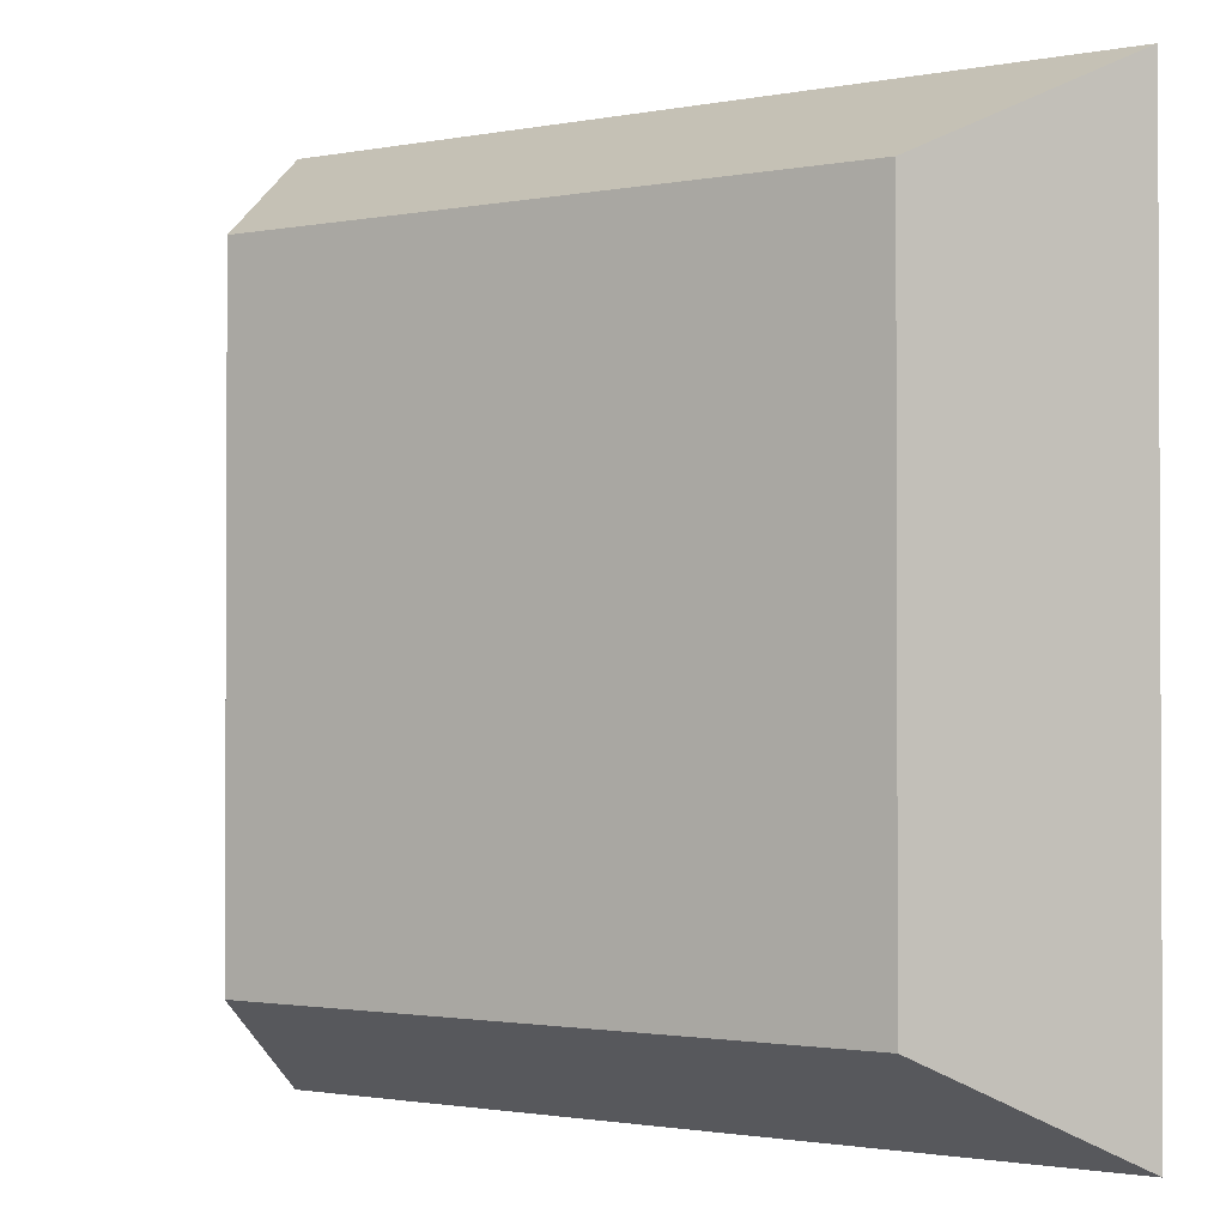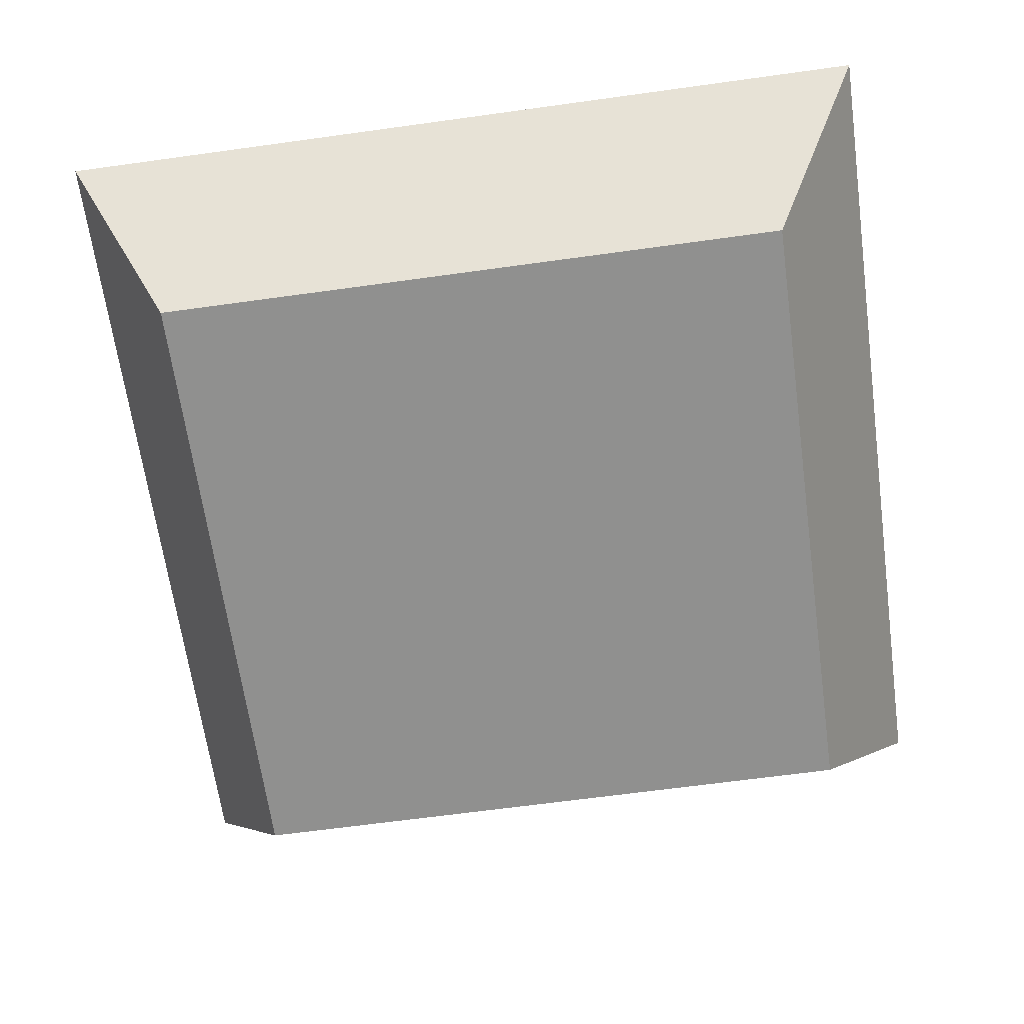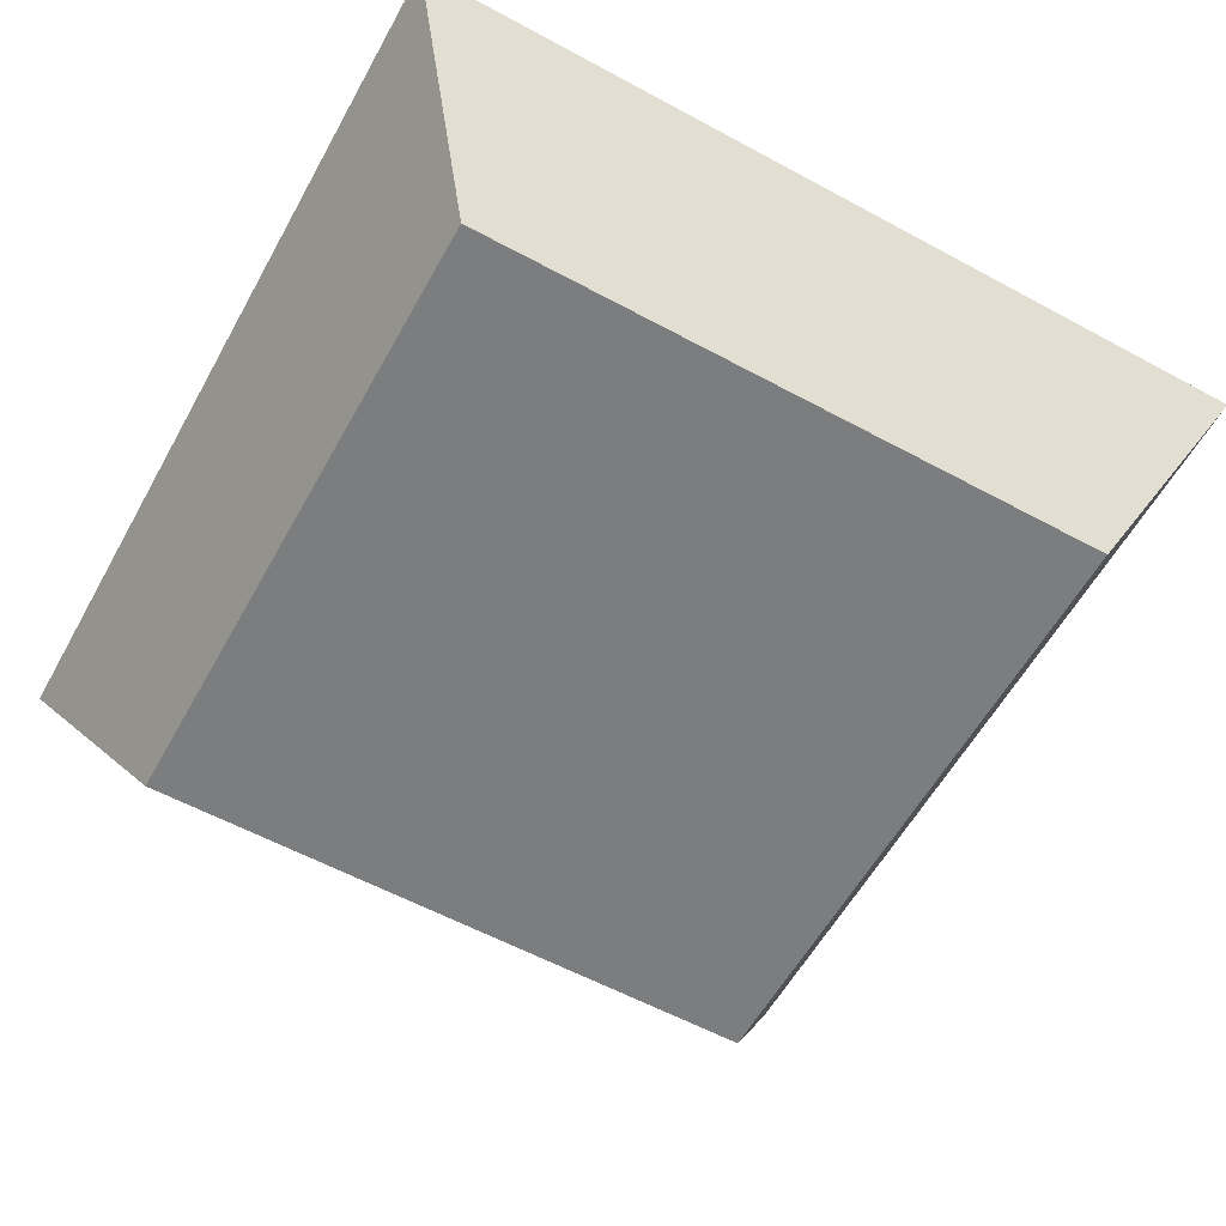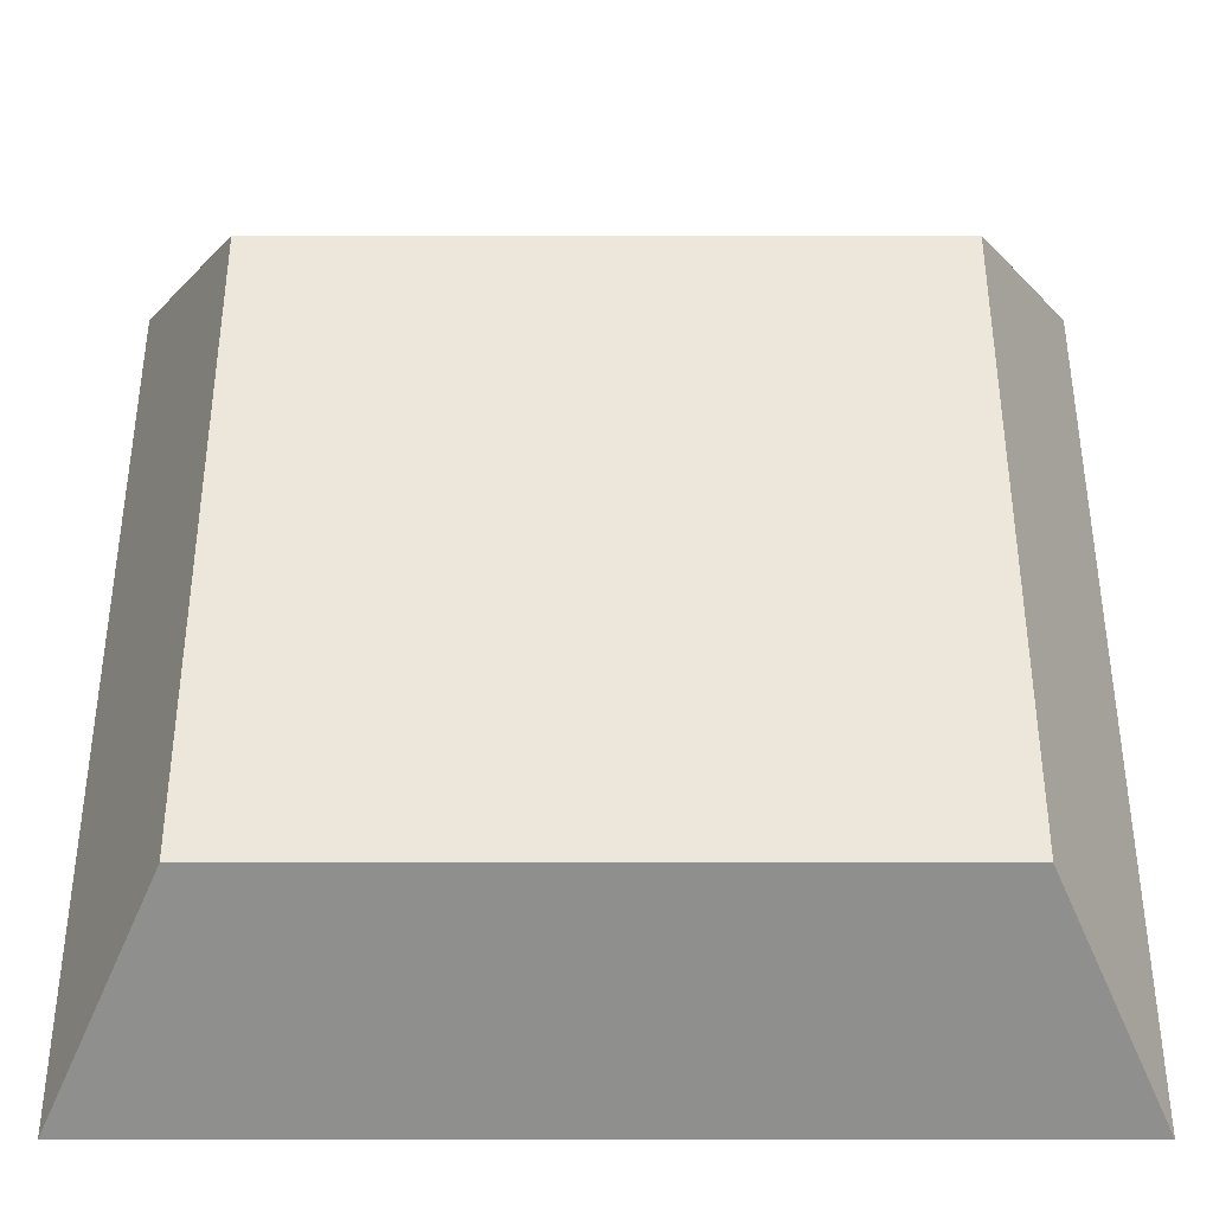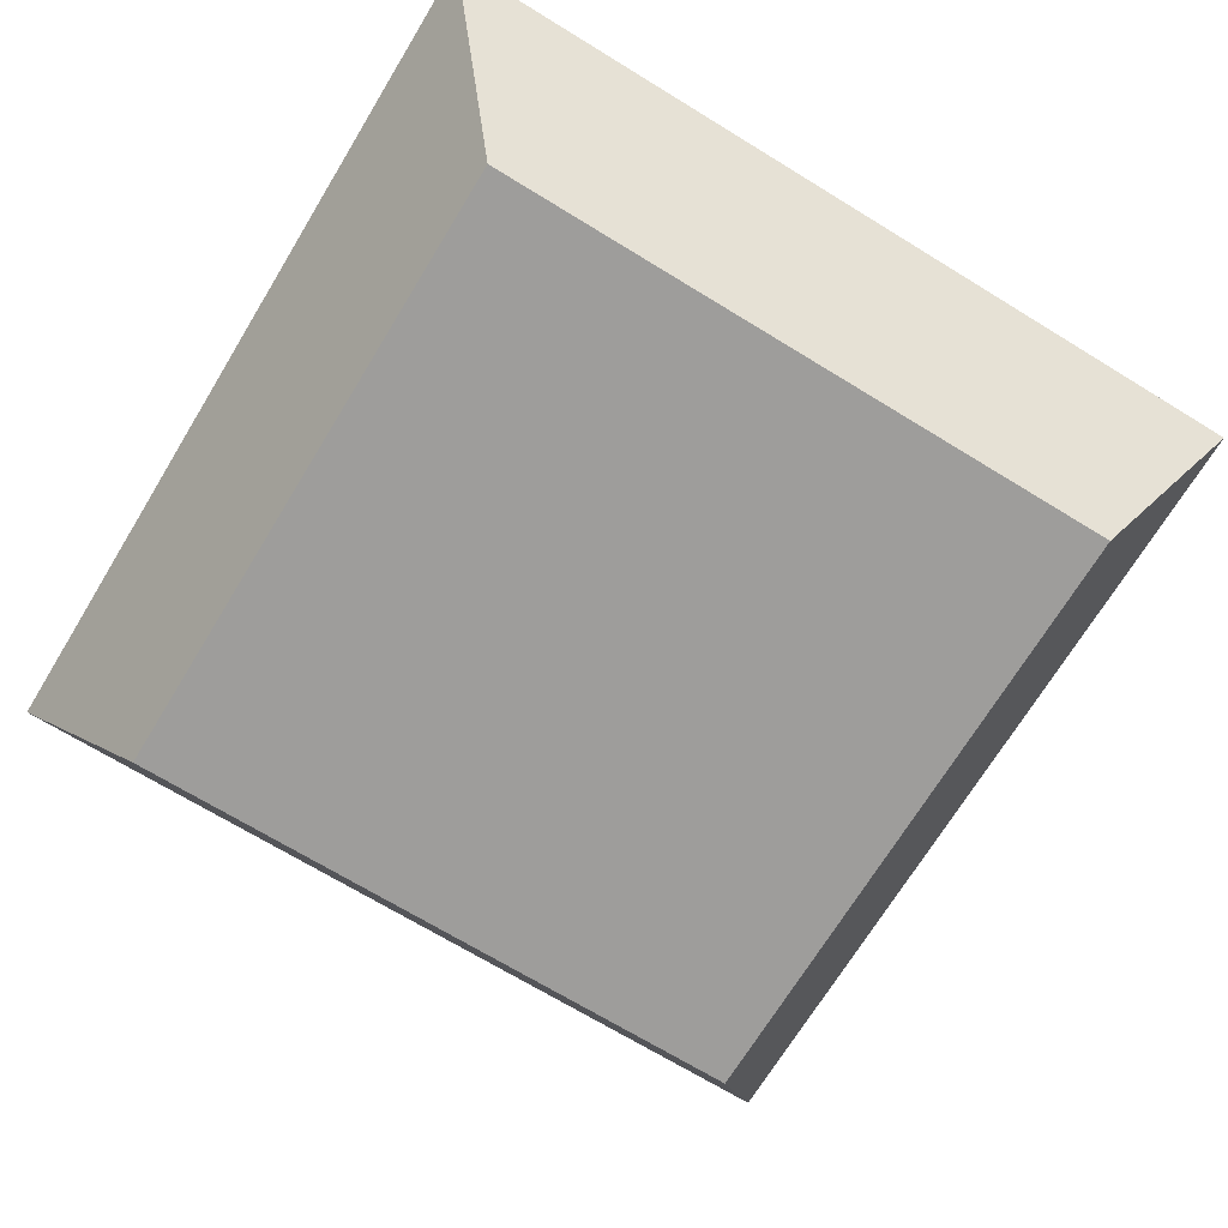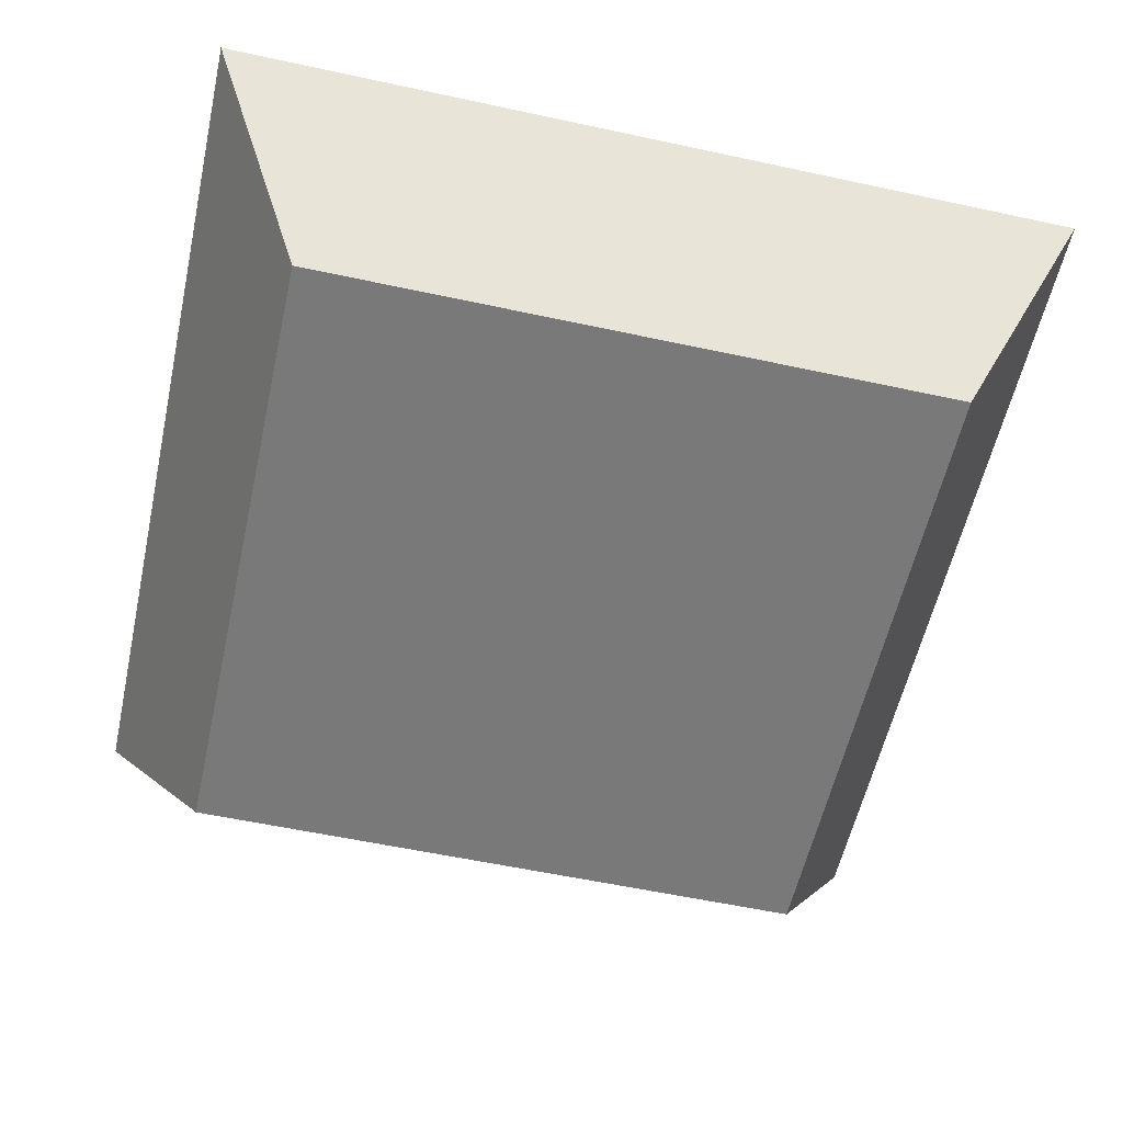
<metadata>
{"format":"obj","ext":"obj","renderer":"f3d","projection":"perspective","resolution":1024,"background":"white","views":[{"elev":-1.5,"azim":34.7,"up":"+Z"},{"elev":-65.6,"azim":7.9,"up":"+Y"},{"elev":-59.0,"azim":-119.1,"up":"+Y"},{"elev":-38.6,"azim":0.0,"up":"+Z"},{"elev":-70.5,"azim":-31.4,"up":"+Y"},{"elev":-57.8,"azim":-12.6,"up":"+Y"}]}
</metadata>
<code>
o Lower Body
g Lower Body
v -0.9375 0.25 -1.75
v -1.438 0.25 -1.75
v -1 0.125 -1.688
v -1.375 0.125 -1.688
v -1.438 0.25 -1.75
v -1.438 0.25 -1.25
v -1.375 0.125 -1.688
v -1.375 0.125 -1.312
v -1.438 0.25 -1.25
v -0.9375 0.25 -1.25
v -1.375 0.125 -1.312
v -1 0.125 -1.312
v -0.9375 0.25 -1.25
v -0.9375 0.25 -1.75
v -1 0.125 -1.312
v -1 0.125 -1.688
v -1 0.125 -1.688
v -1.375 0.125 -1.688
v -1 0.125 -1.312
v -1.375 0.125 -1.312
v -0.9375 0.25 -1.25
v -1.438 0.25 -1.25
v -0.9375 0.25 -1.75
v -1.438 0.25 -1.75
g Lower Body
f 3 4 2 1
f 7 8 6 5
f 11 12 10 9
f 15 16 14 13
f 19 20 18 17
f 23 24 22 21

</code>
